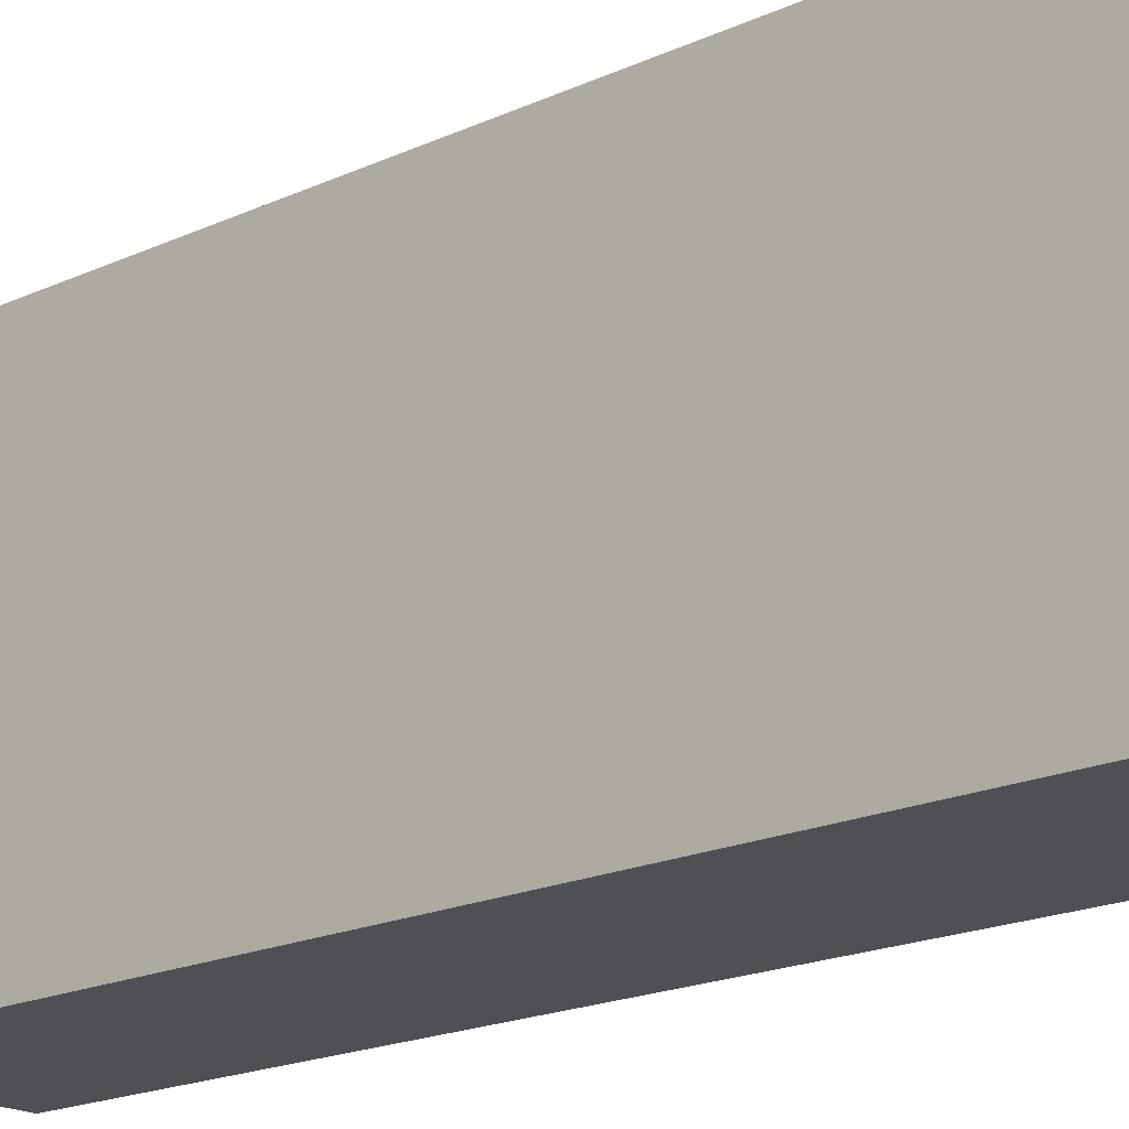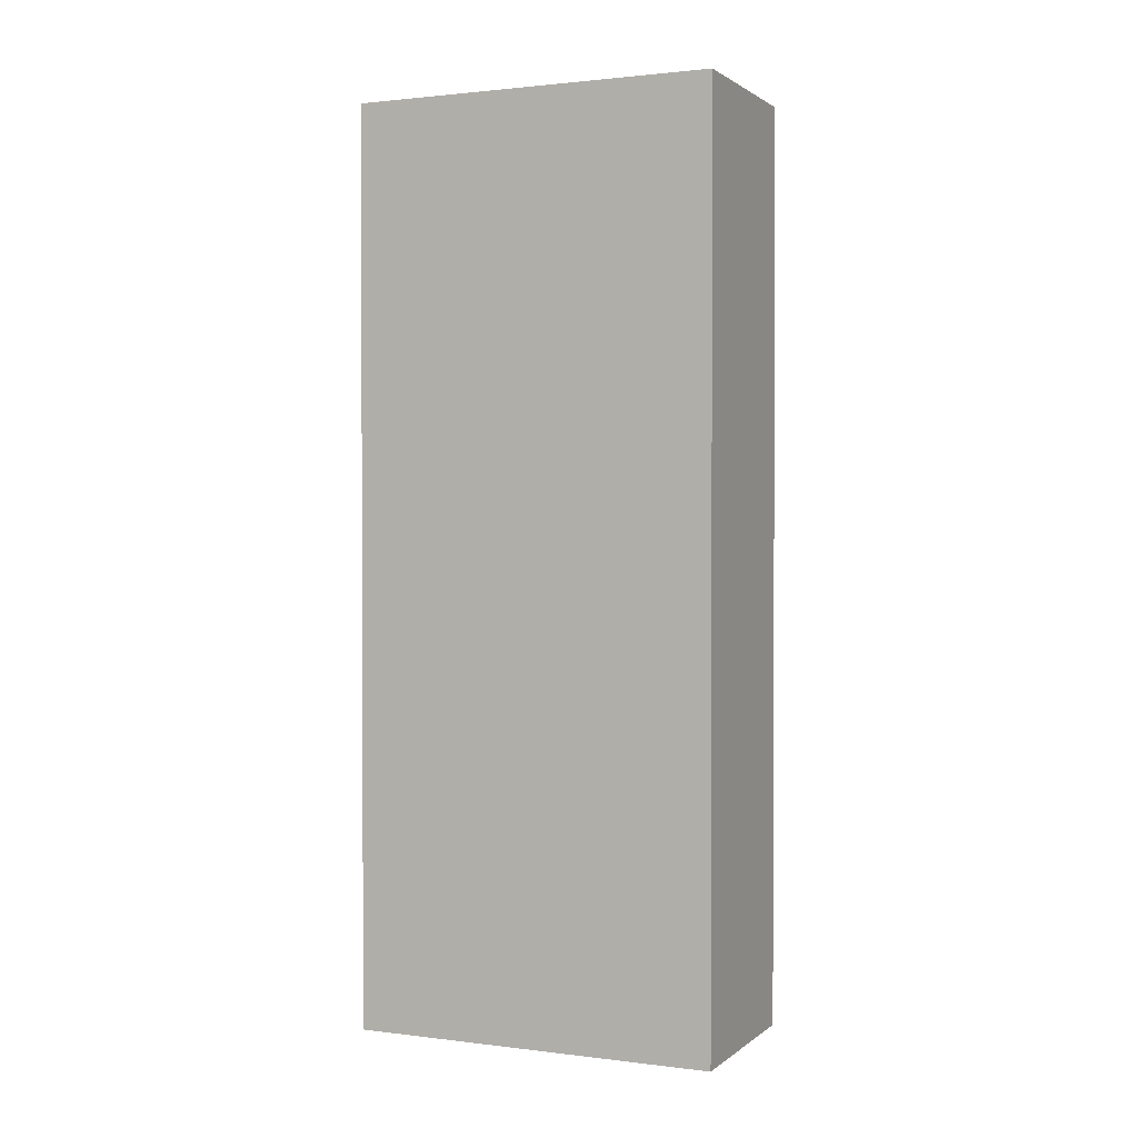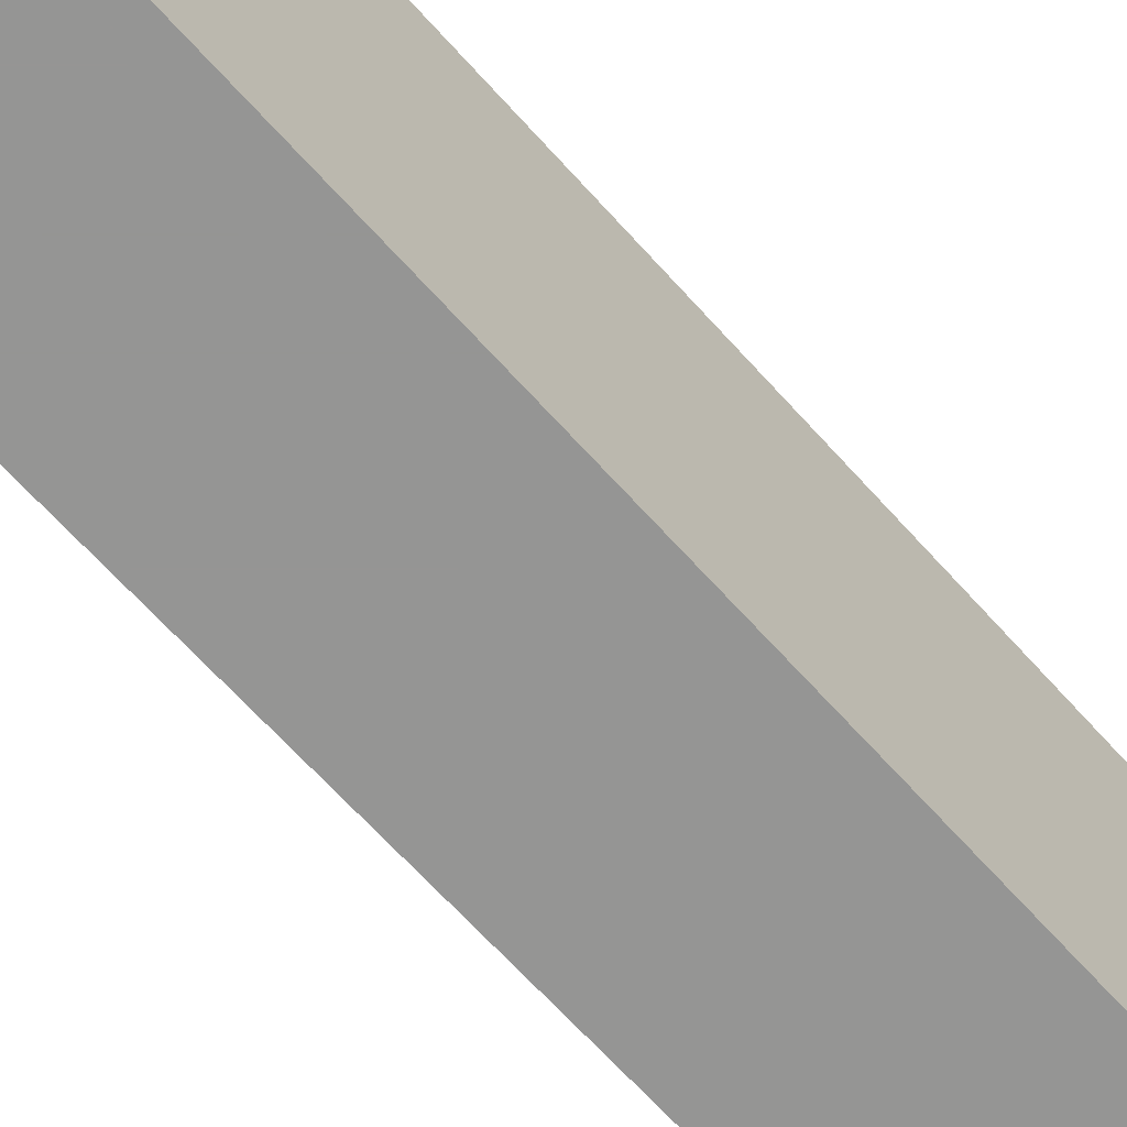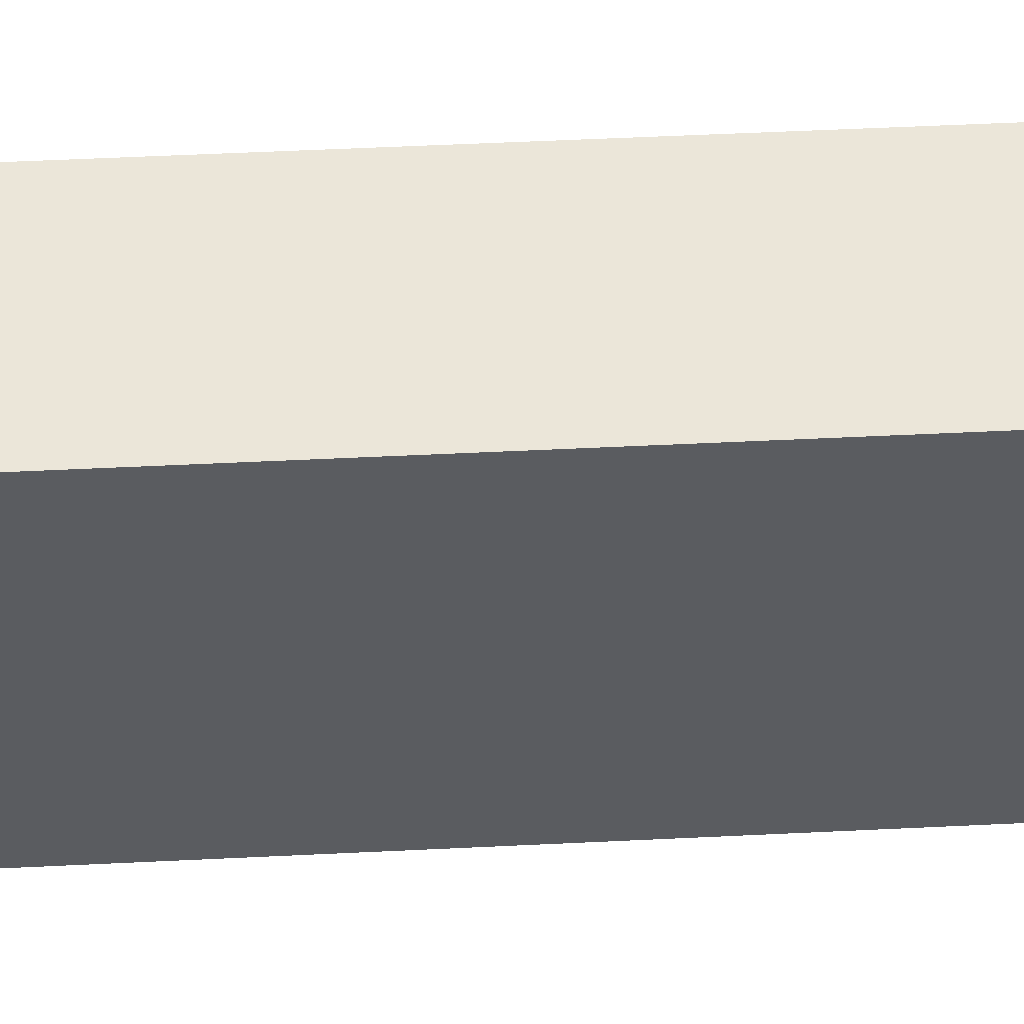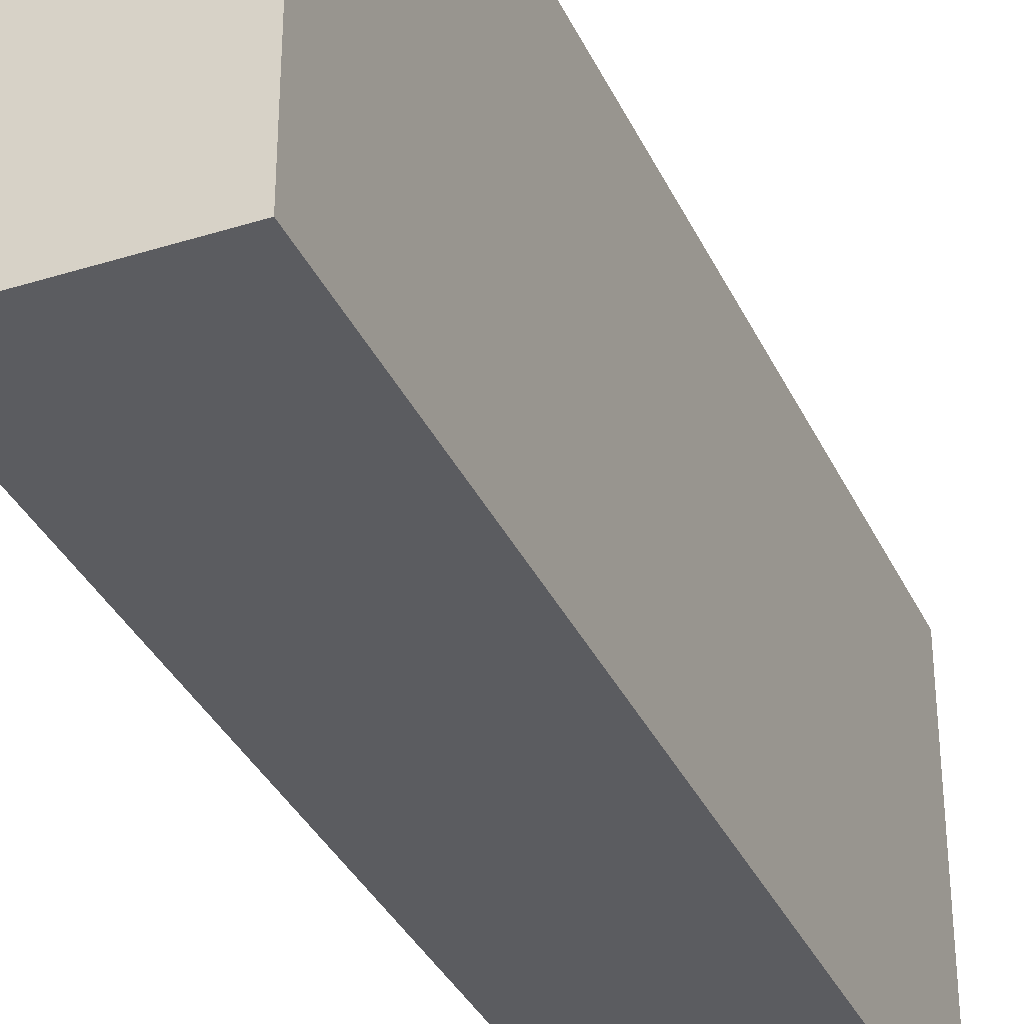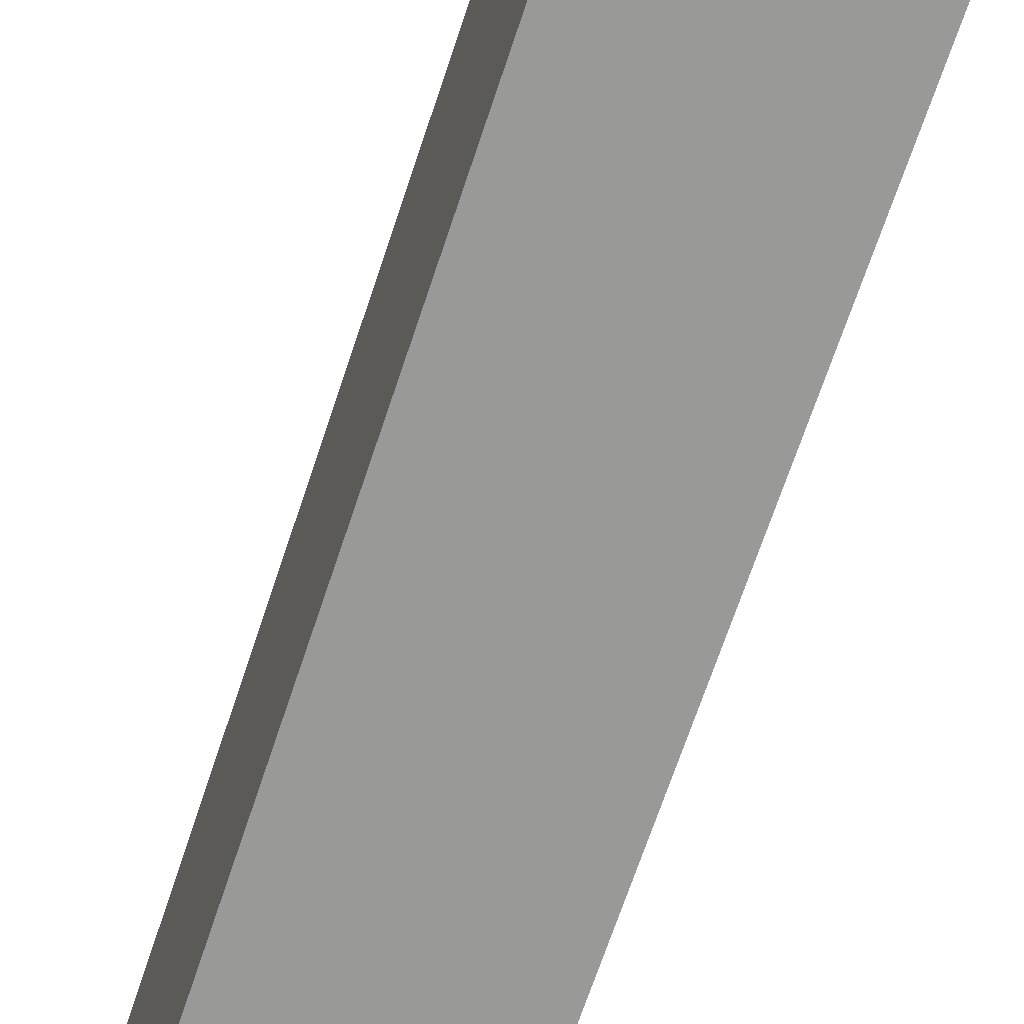
<metadata>
{"format":"obj","ext":"obj","renderer":"f3d","projection":"perspective","resolution":1024,"background":"white","views":[{"elev":-18.7,"azim":131.6,"up":"+Y"},{"elev":1.4,"azim":-66.0,"up":"+Z"},{"elev":-67.4,"azim":42.1,"up":"+Y"},{"elev":55.6,"azim":87.1,"up":"+Y"},{"elev":-35.1,"azim":-157.4,"up":"+Y"},{"elev":-68.8,"azim":161.6,"up":"+Y"}]}
</metadata>
<code>
v 768 656 -112
v 784 688 -112
v 768 688 -112
v 784 656 -112
v 768 688 -192
v 784 656 -192
v 768 656 -192
v 784 688 -192
f 1 2 3
f 1 4 2
f 5 6 7
f 5 8 6
f 3 8 5
f 3 2 8
f 4 7 6
f 4 1 7
f 1 5 7
f 1 3 5
f 2 6 8
f 2 4 6

</code>
